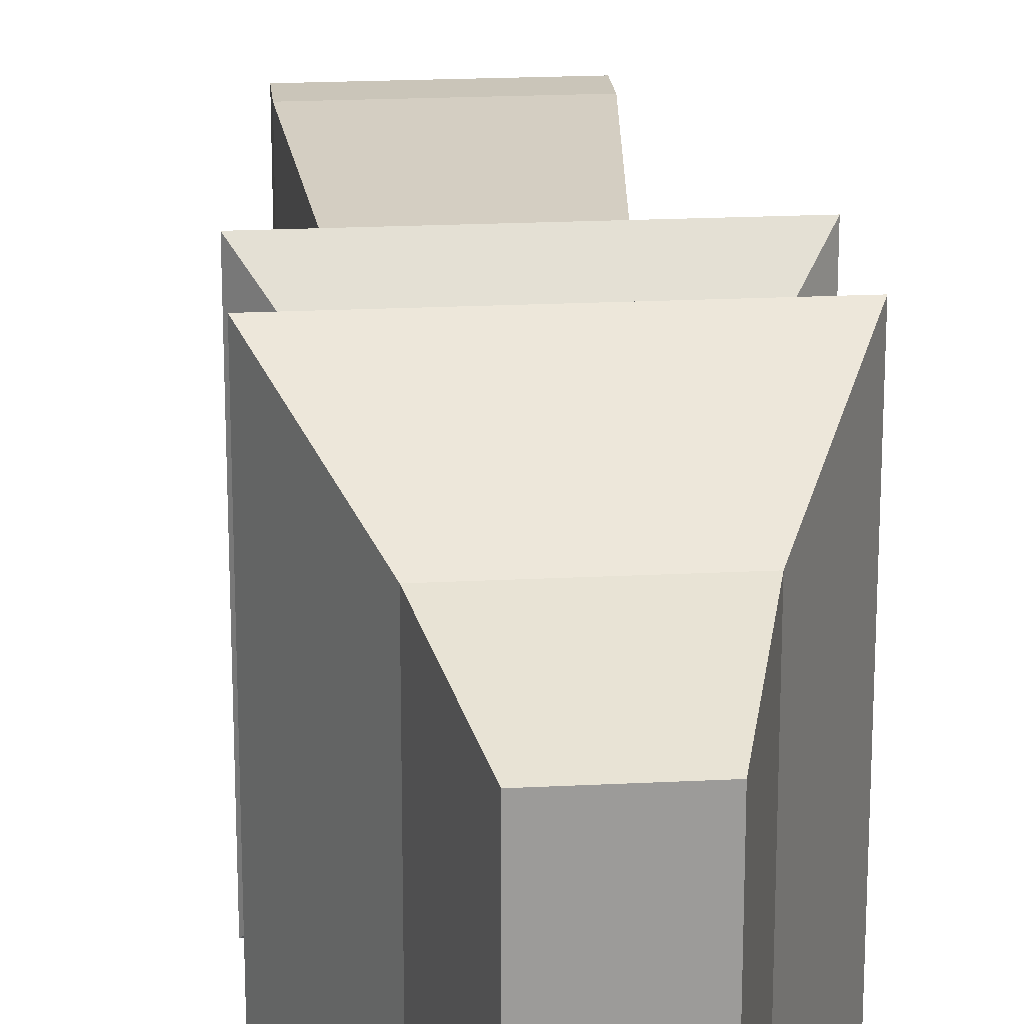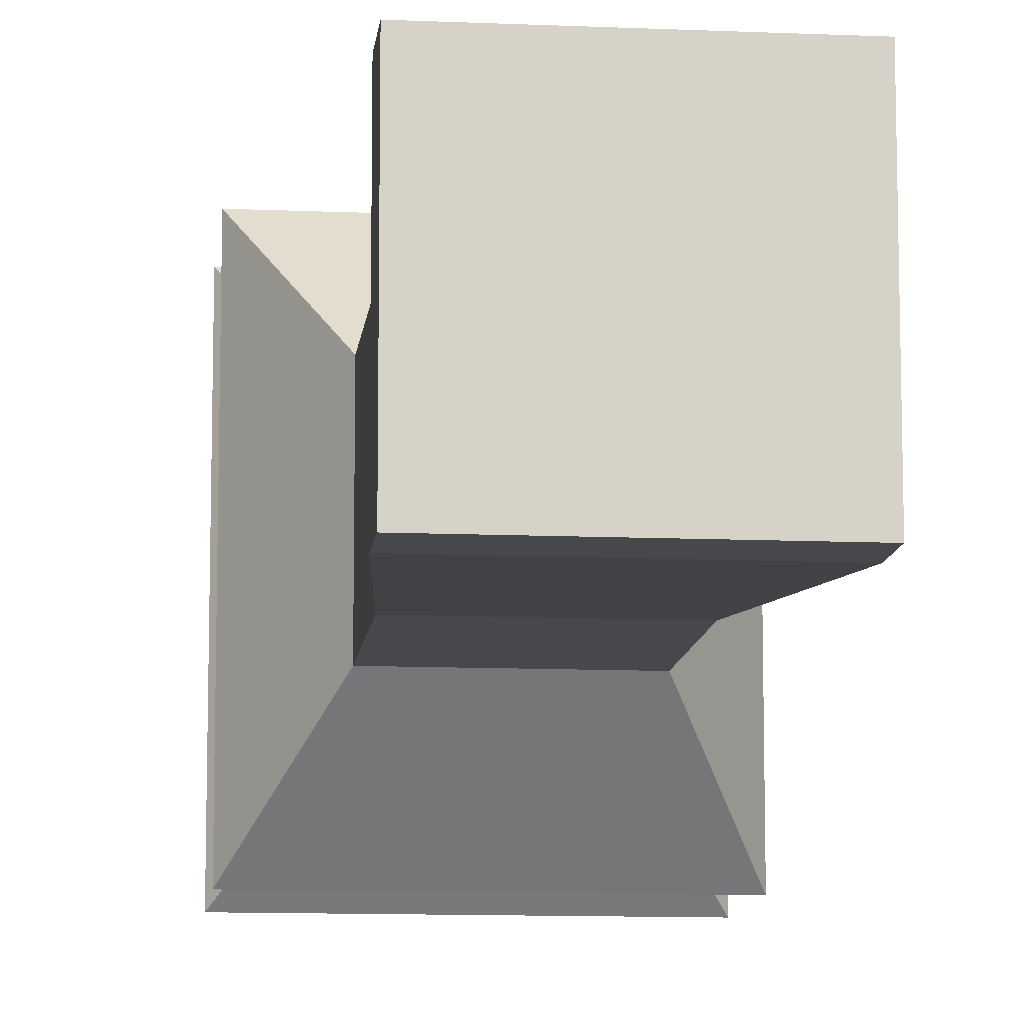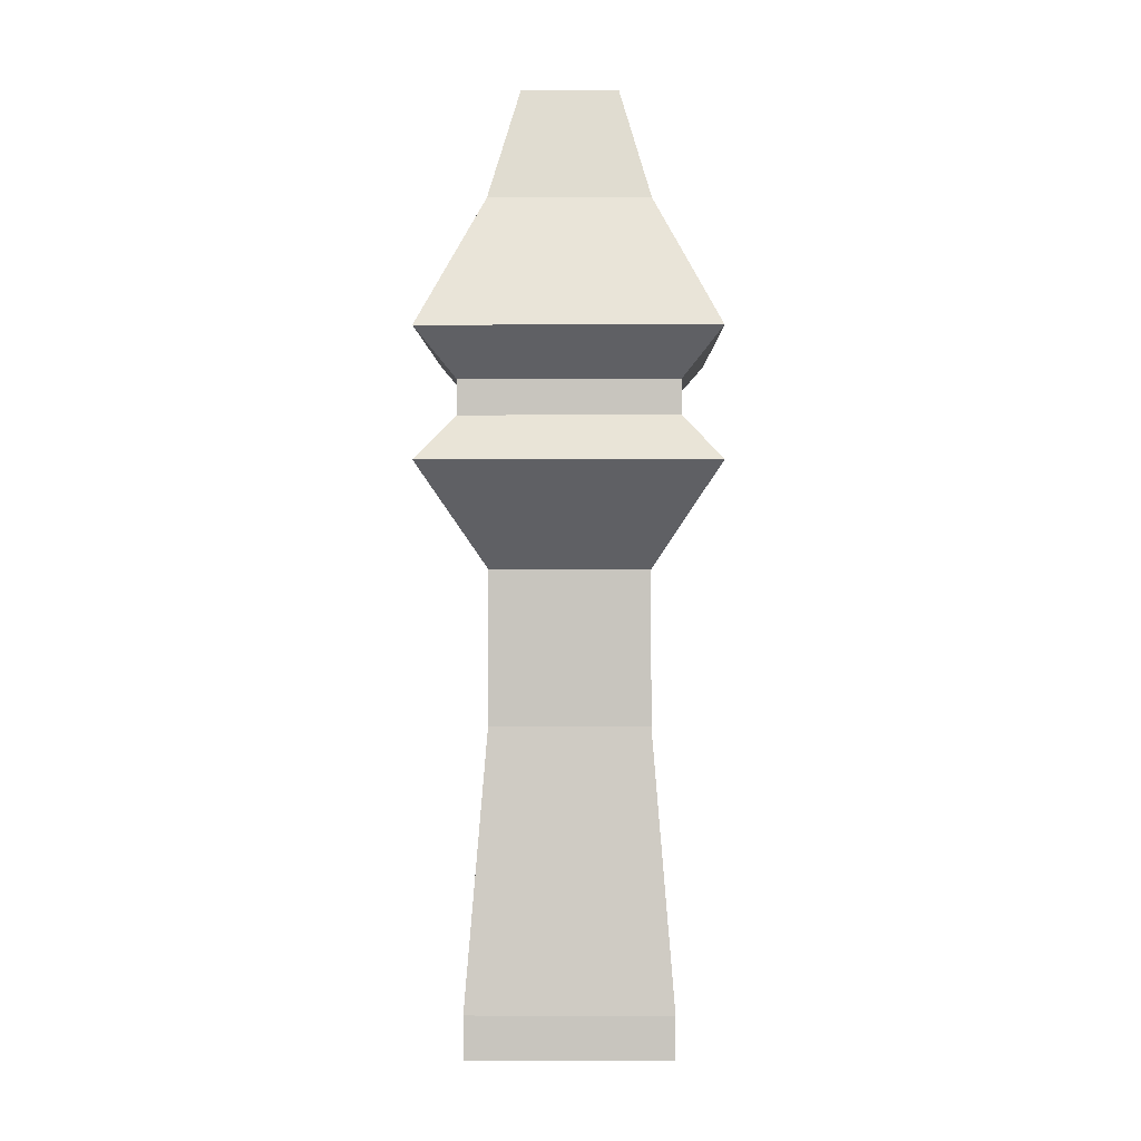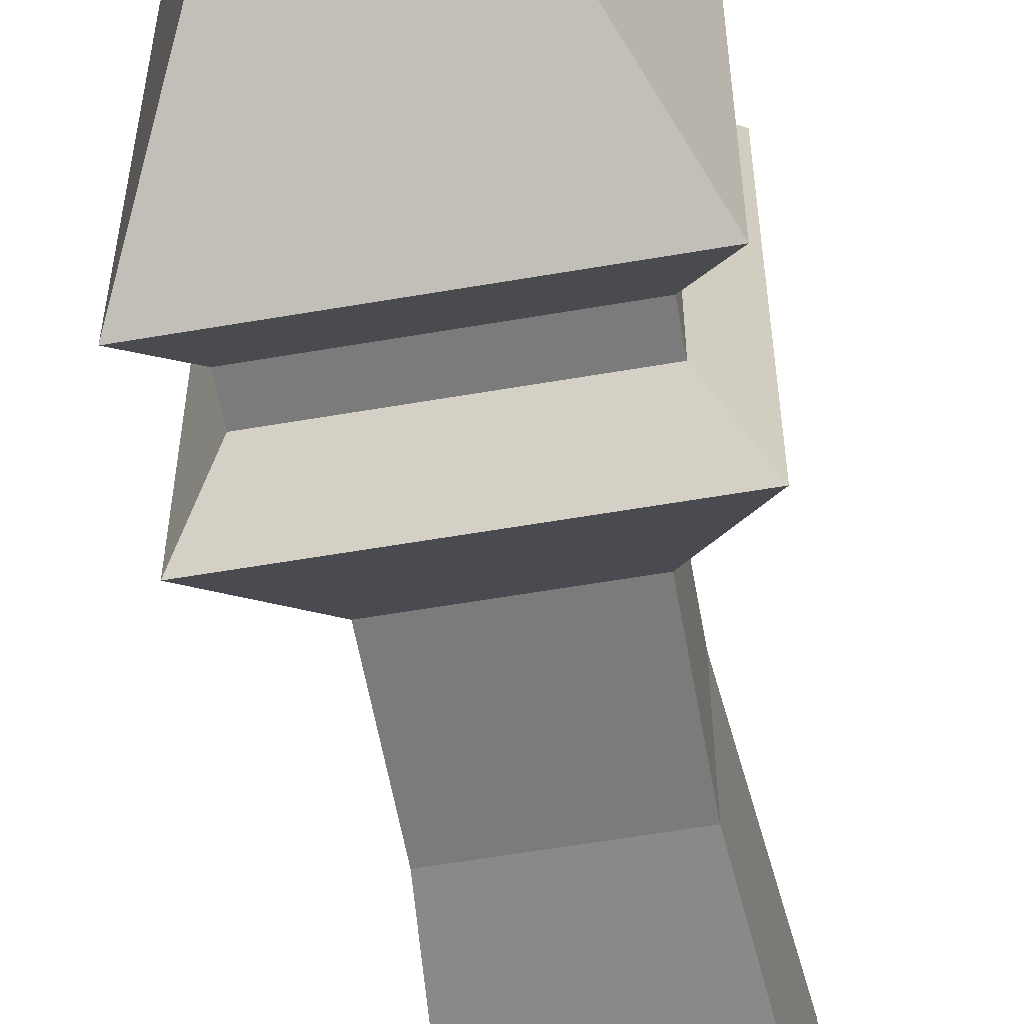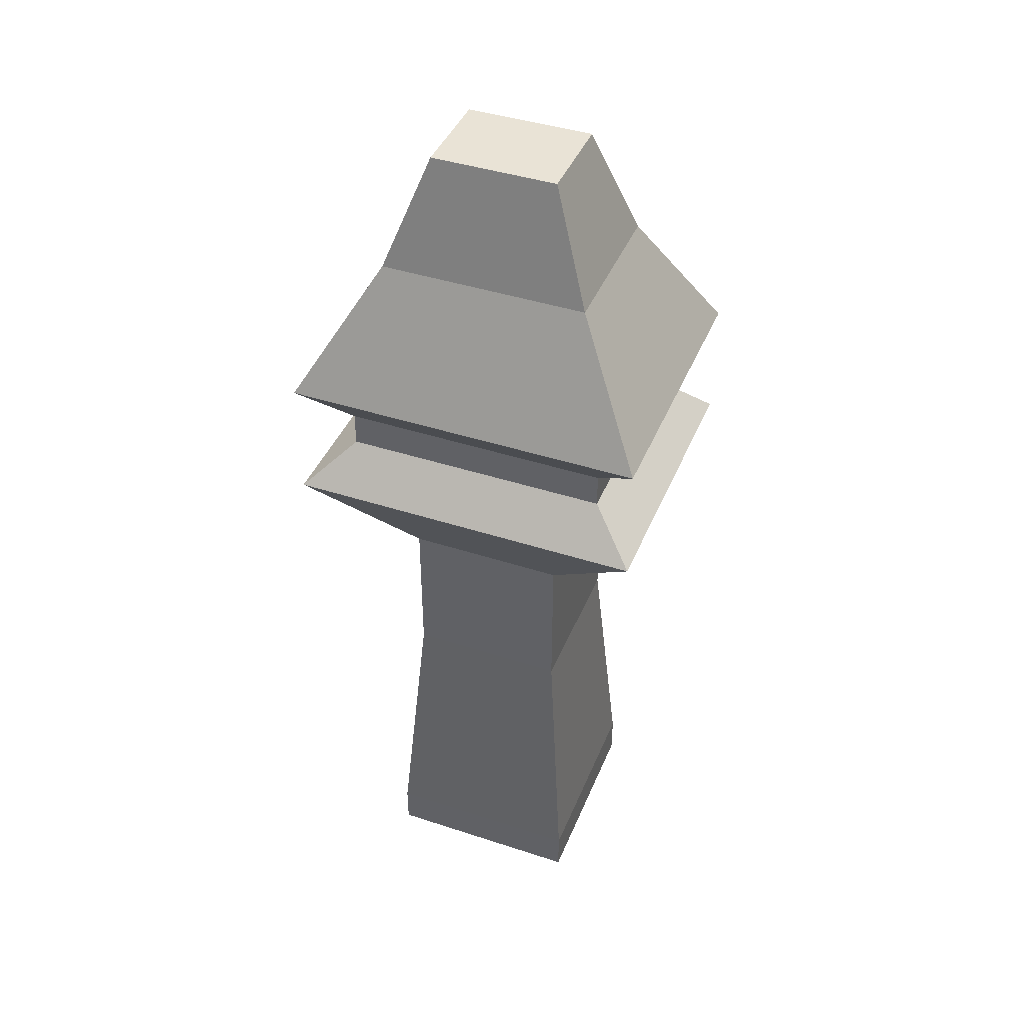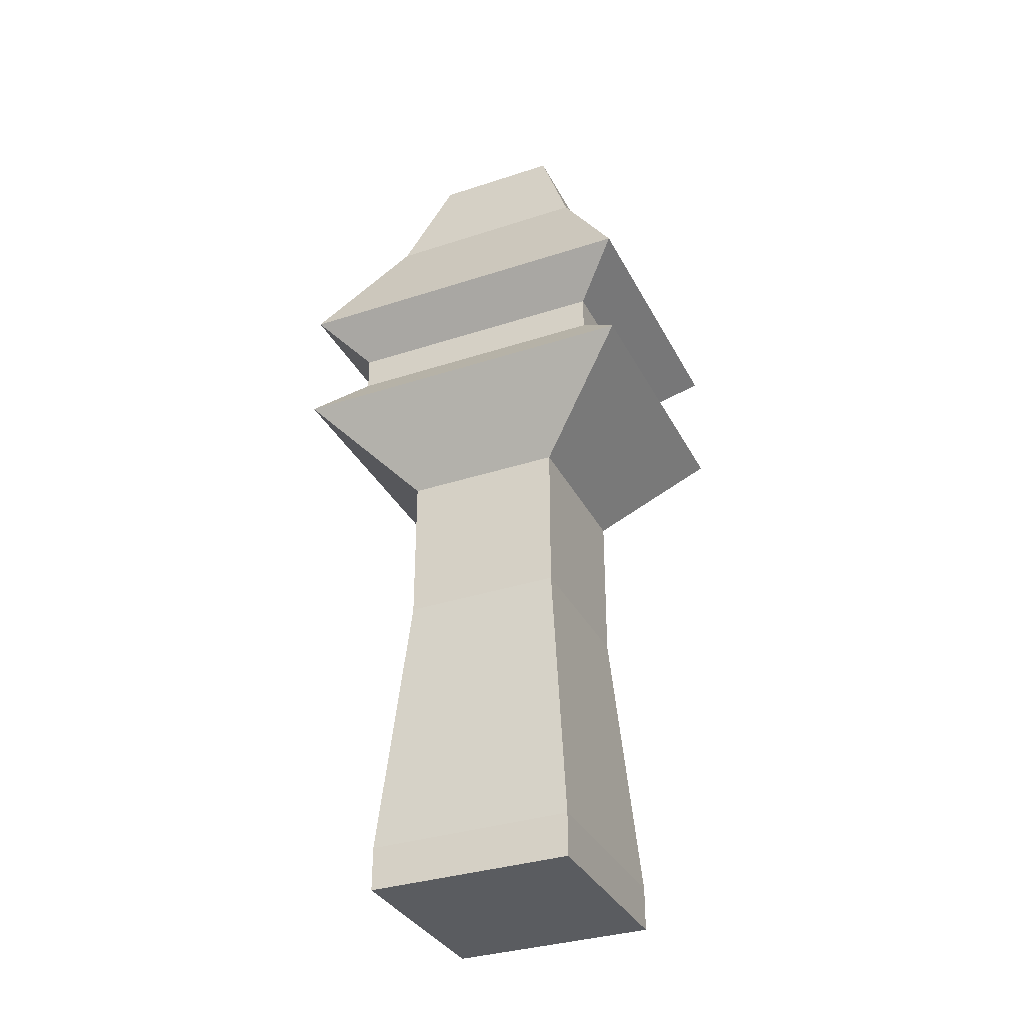
<metadata>
{"format":"obj","ext":"obj","renderer":"f3d","projection":"perspective","resolution":1024,"background":"white","views":[{"elev":20.6,"azim":174.7,"up":"+Z"},{"elev":-11.1,"azim":-6.1,"up":"+Z"},{"elev":-0.4,"azim":0.6,"up":"+Y"},{"elev":-58.5,"azim":-169.9,"up":"+Z"},{"elev":42.3,"azim":-68.6,"up":"+Y"},{"elev":-33.9,"azim":-66.0,"up":"+Y"}]}
</metadata>
<code>
o Building5
g Building5
v -211.2 -12.24 6.725
v -219.6 -12.24 6.725
v -212.1 -0.7376 5.781
v -218.7 -0.7376 5.781
v -219.6 -12.24 -1.772
v -218.7 -0.7376 -0.8274
v -211.2 -12.24 -1.772
v -212.1 -0.7376 -0.8274
v -213.4 25.22 5.133
v -217.4 25.22 5.133
v -213.4 25.22 -0.18
v -217.4 25.22 -0.18
v -211.2 -14.04 -1.772
v -219.6 -14.04 -1.772
v -211.2 -14.04 6.725
v -219.6 -14.04 6.725
v -212.1 5.631 5.781
v -218.7 5.631 5.781
v -212.1 5.631 -0.8274
v -218.7 5.631 -0.8274
v -209.4 9.811 10.02
v -221.4 9.811 10.02
v -209.4 9.811 -5.068
v -221.4 9.811 -5.068
v -211 11.68 8.059
v -219.8 11.68 8.059
v -211 13.12 8.059
v -219.8 13.12 8.059
v -211 11.68 -3.106
v -211 13.12 -3.106
v -219.8 11.68 -3.106
v -219.8 13.12 -3.106
v -209.4 14.98 10.02
v -221.4 14.98 10.02
v -212.1 20.48 6.865
v -218.7 20.48 6.865
v -209.4 14.98 -5.068
v -212.1 20.48 -1.912
v -221.4 14.98 -5.068
v -218.7 20.48 -1.912
f 3 4 2 1
f 4 6 5 2
f 6 8 7 5
f 8 3 1 7
f 11 12 10 9
f 15 16 14 13
f 13 14 5 7
f 15 13 7 1
f 14 16 2 5
f 16 15 1 2
f 17 18 4 3
f 19 17 3 8
f 18 20 6 4
f 20 19 8 6
f 21 22 18 17
f 23 21 17 19
f 22 24 20 18
f 24 23 19 20
f 27 28 26 25
f 30 27 25 29
f 28 32 31 26
f 32 30 29 31
f 35 36 34 33
f 38 35 33 37
f 36 40 39 34
f 40 38 37 39
f 9 10 36 35
f 11 9 35 38
f 10 12 40 36
f 12 11 38 40
f 26 31 24 22
f 28 27 33 34
f 32 28 34 39
f 31 29 23 24
f 30 32 39 37
f 29 25 21 23
f 27 30 37 33
f 25 26 22 21

</code>
